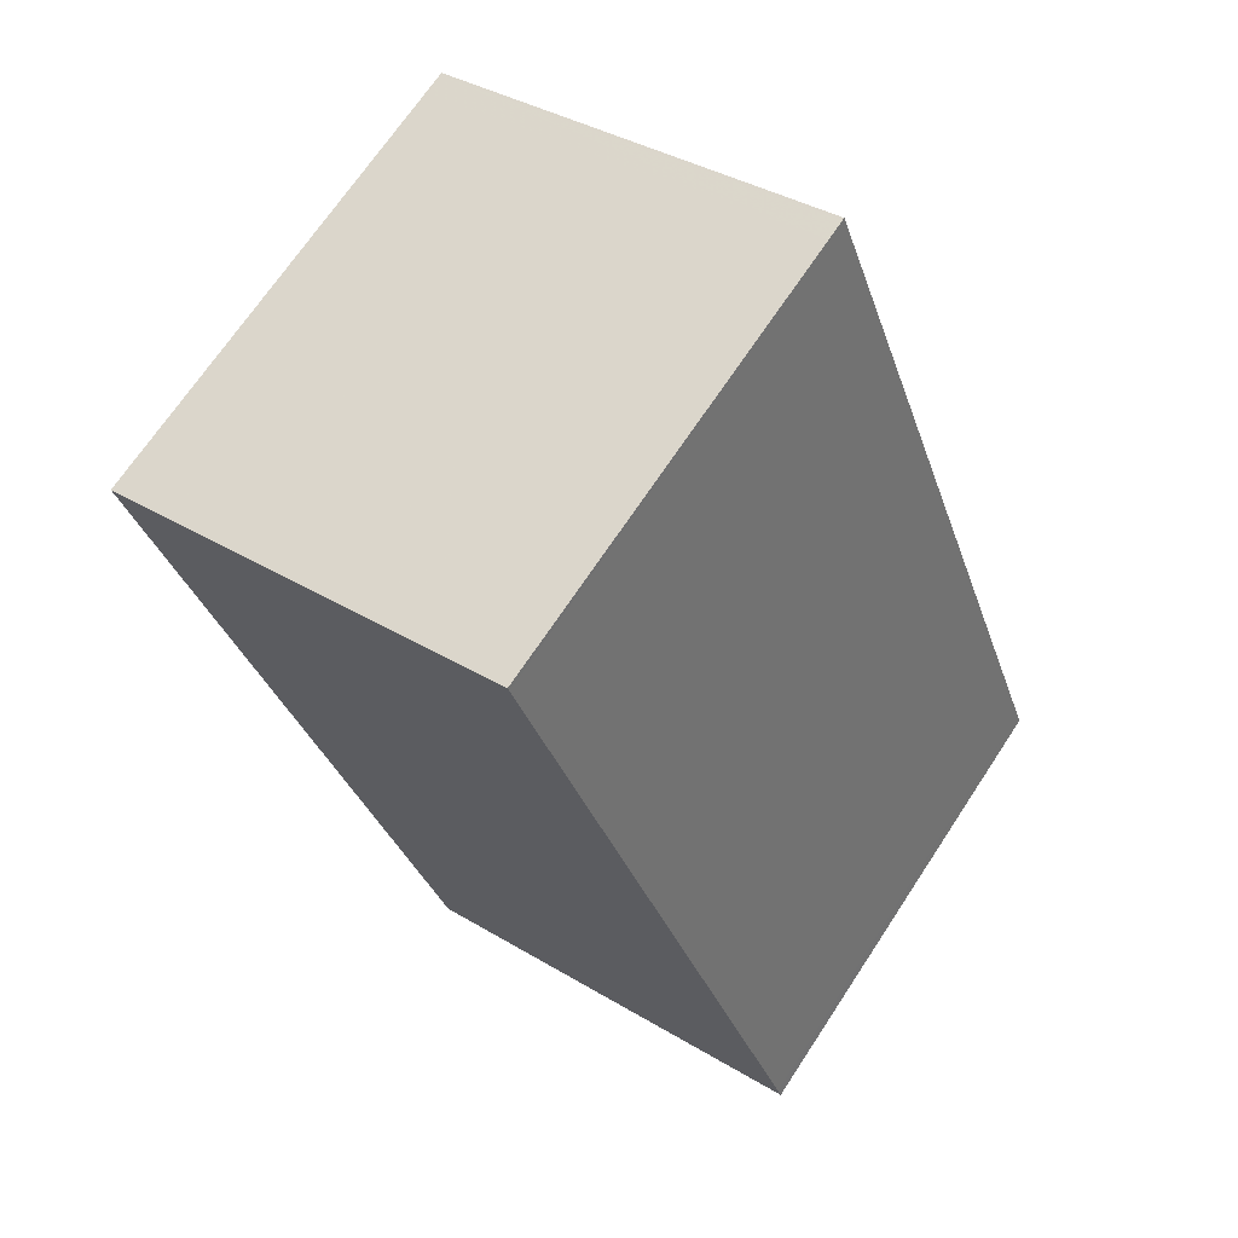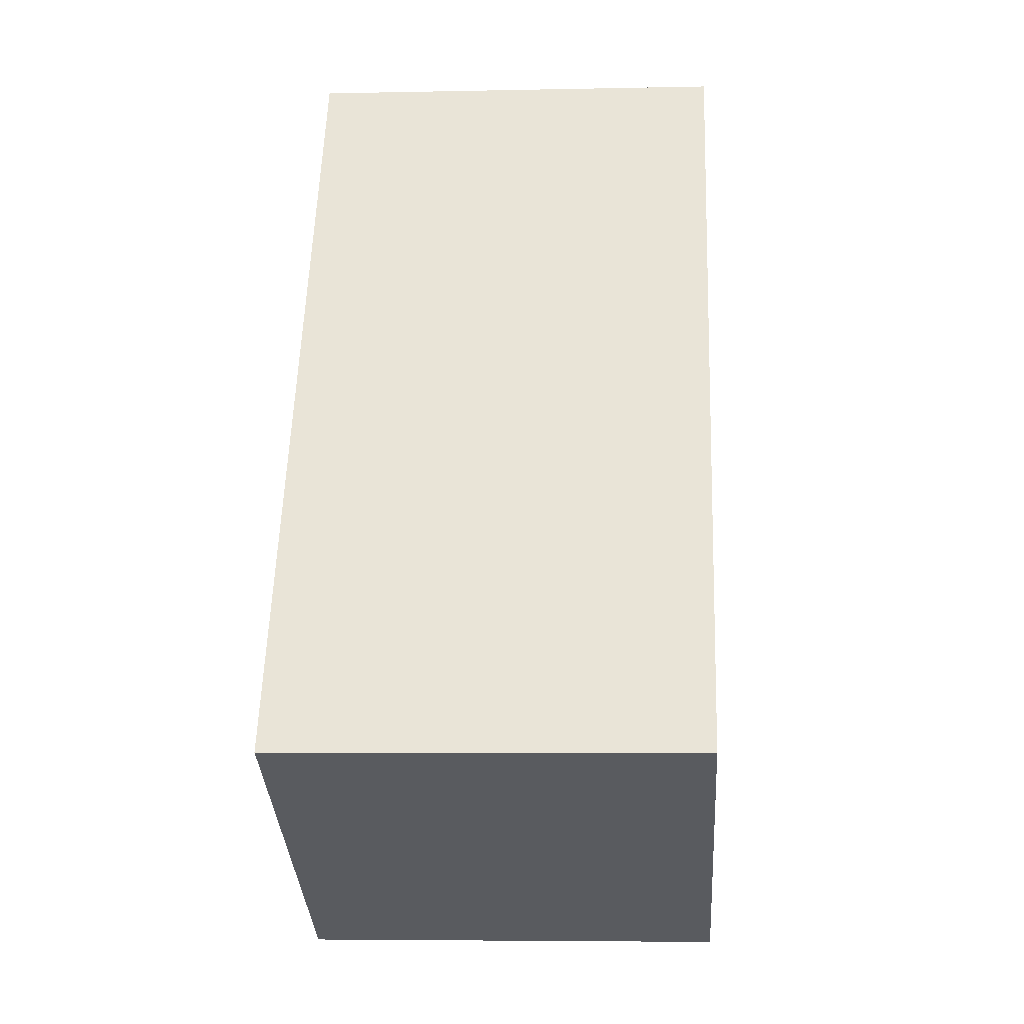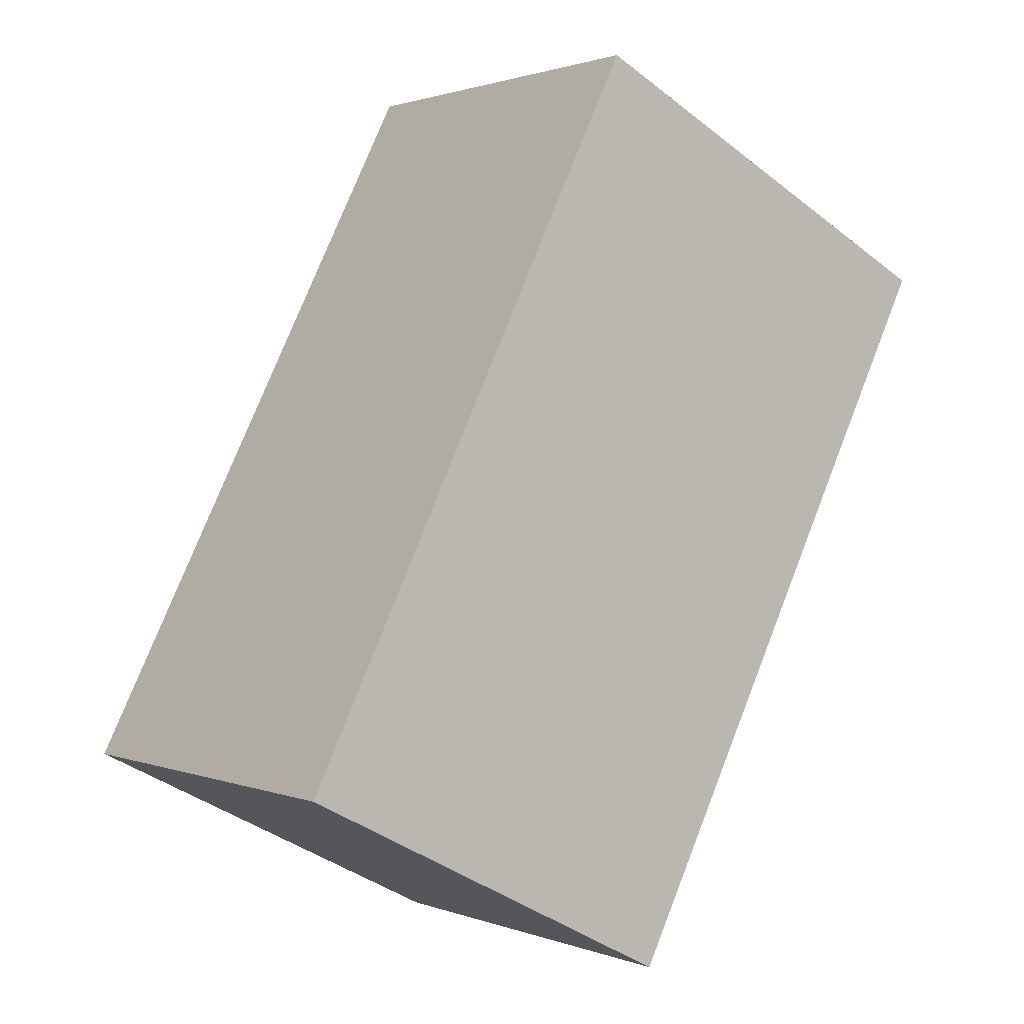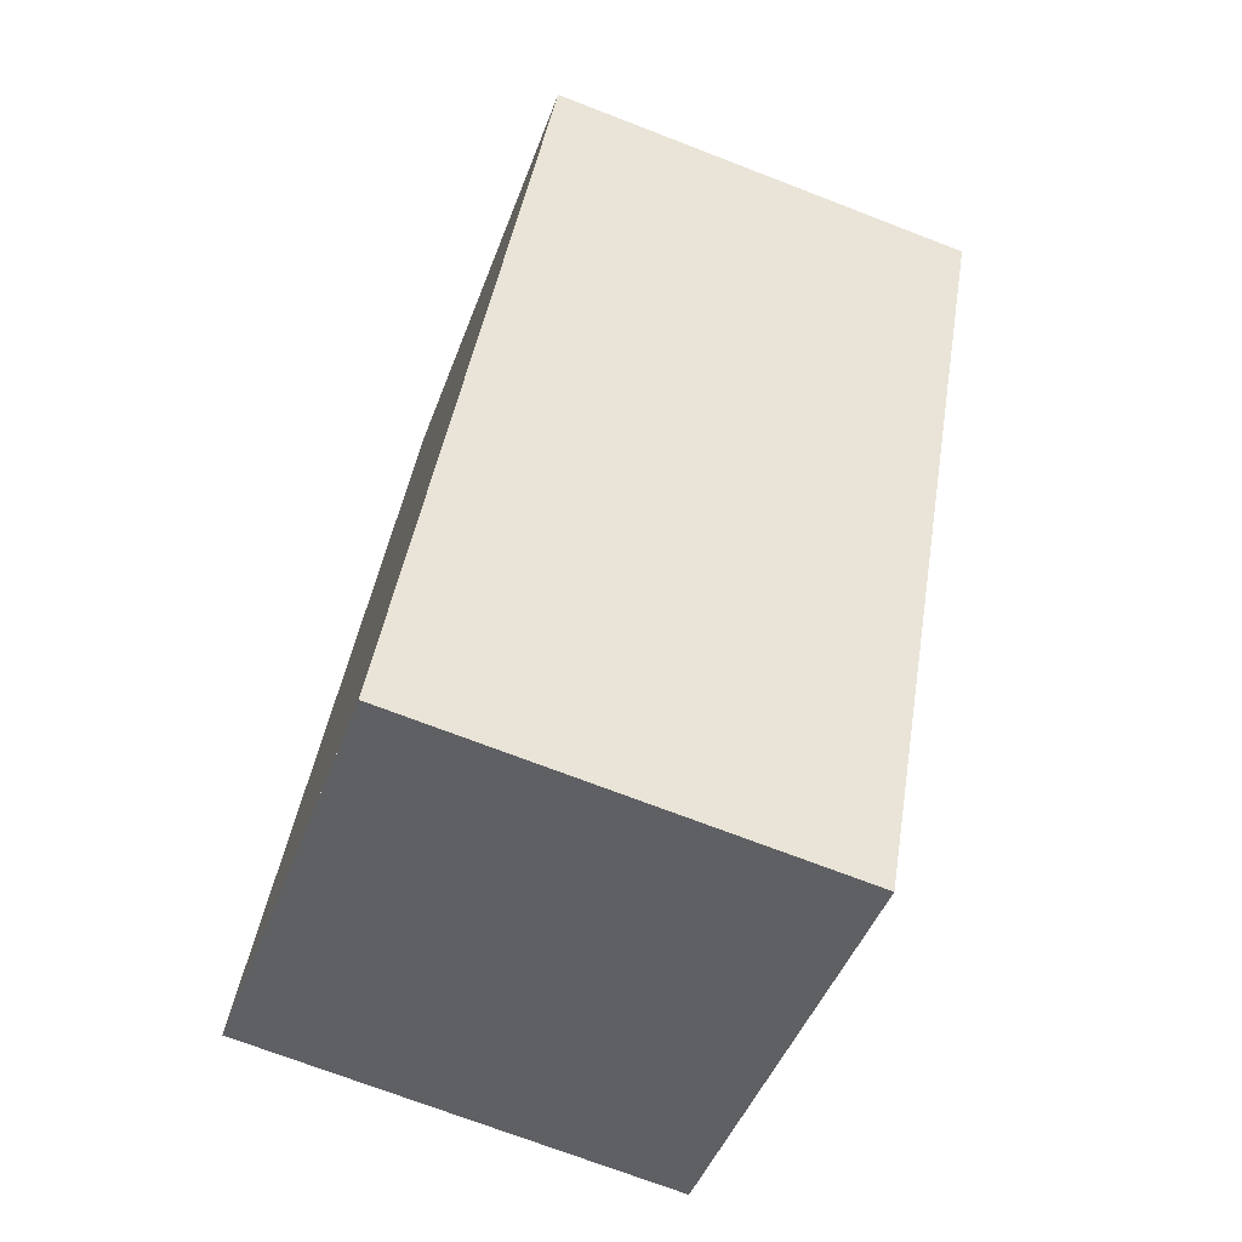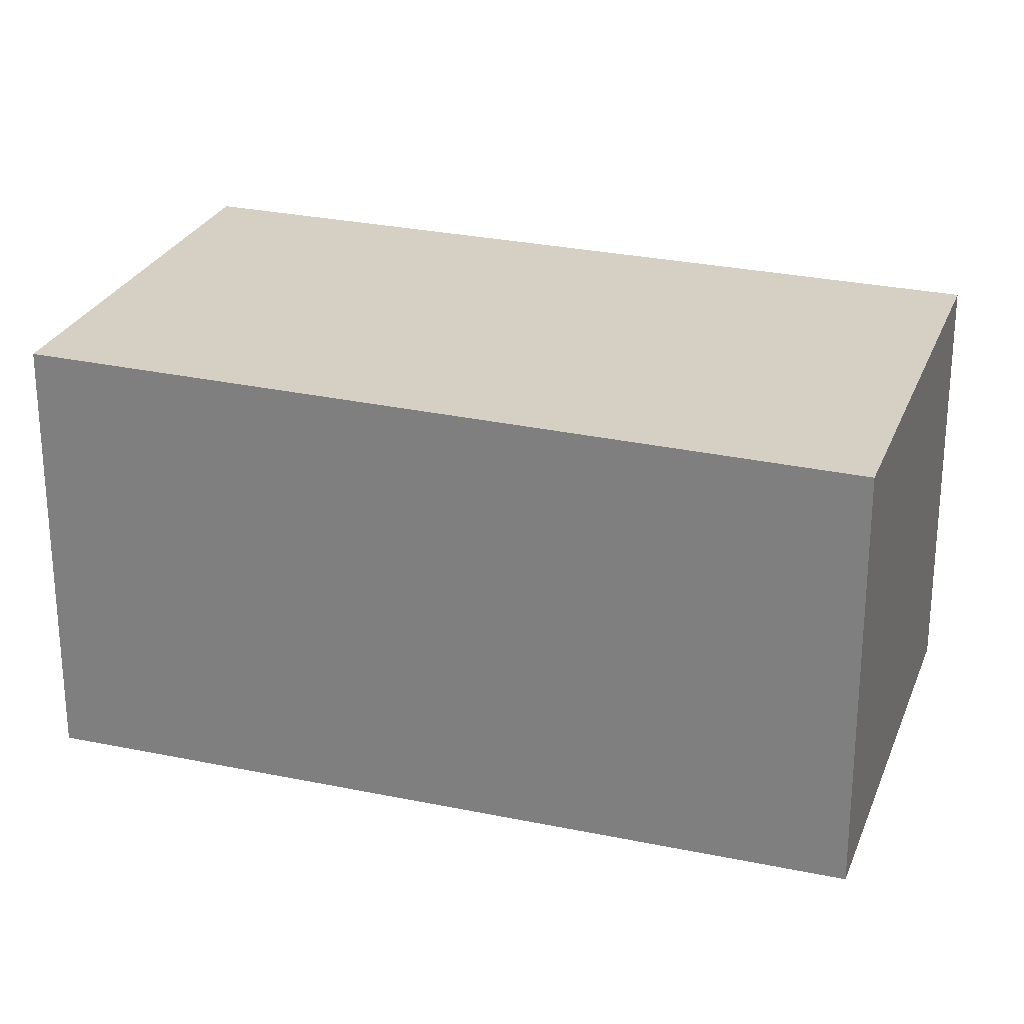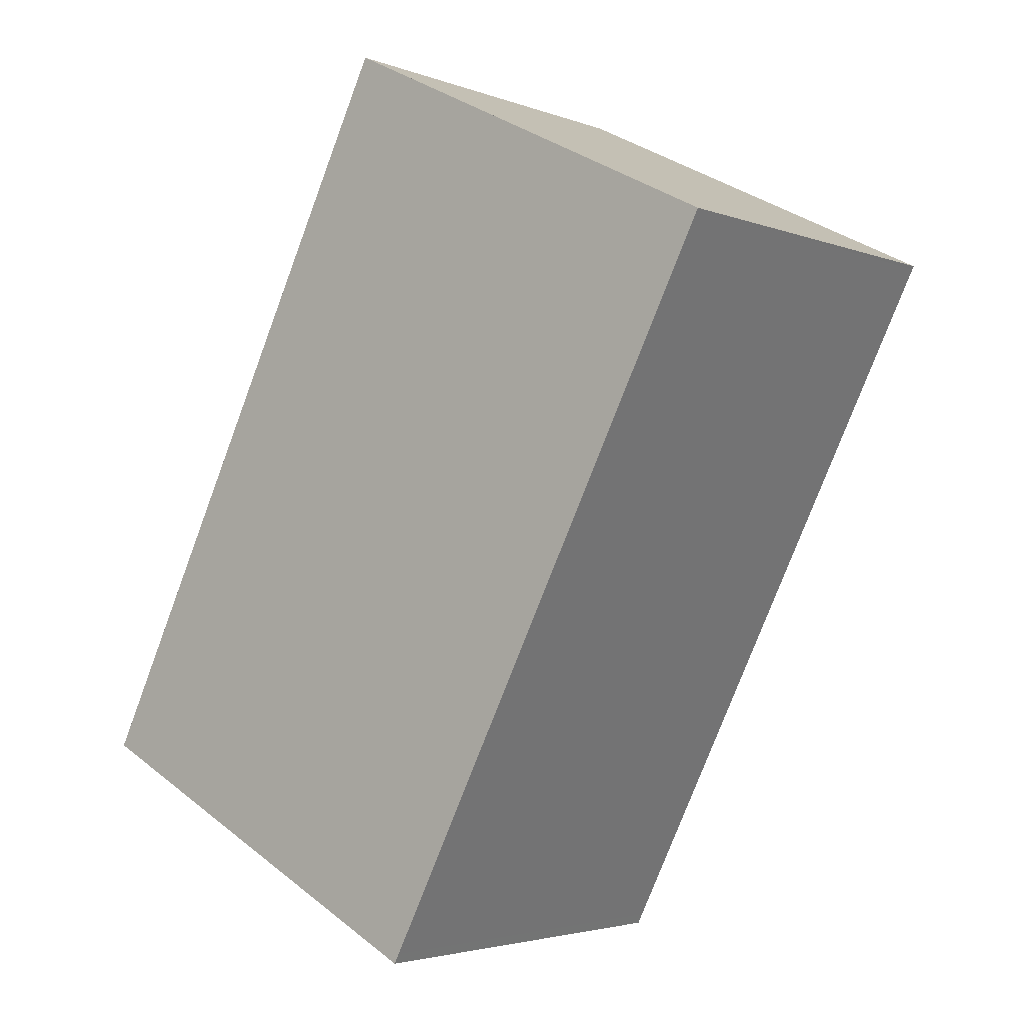
<metadata>
{"format":"obj","ext":"obj","renderer":"f3d","projection":"perspective","resolution":1024,"background":"white","views":[{"elev":36.8,"azim":-51.8,"up":"+Y"},{"elev":-5.4,"azim":93.8,"up":"+Y"},{"elev":1.3,"azim":143.3,"up":"+Y"},{"elev":-71.7,"azim":-111.1,"up":"+Y"},{"elev":25.9,"azim":134.8,"up":"+Z"},{"elev":-3.3,"azim":-141.7,"up":"+Y"}]}
</metadata>
<code>
v -1950 -2132 2.24
v -1952 -2133 2.243
v -1954 -2129 2.185
v -1952 -2128 2.182
v -1954 -2129 2.184
v -1952 -2133 2.243
v -1952 -2128 2.182
v -1954 -2129 2.185
v -1954 -2129 2.185
v -1952 -2128 2.182
v -1950 -2132 2.241
v -1950 -2132 2.24
v -1950 -2132 2.24
v -1952 -2133 2.243
v -1952 -2133 2.243
v -1950 -2132 2.241
v -1950 -2132 2.24
v -1950 -2132 -4.441e-16
v -1950 -2132 0
v -1952 -2133 2.243
v -1952 -2133 2.243
v -1952 -2133 0
v -1952 -2133 0
v -1954 -2129 2.184
v -1954 -2129 2.185
v -1954 -2129 0
v -1954 -2129 4.441e-16
v -1950 -2132 2.24
v -1952 -2128 2.182
v -1952 -2128 0
v -1950 -2132 0
v -1952 -2128 2.182
v -1954 -2129 2.184
v -1954 -2129 4.441e-16
v -1952 -2128 0
v -1952 -2133 2.243
v -1952 -2133 2.243
v -1952 -2133 0
v -1952 -2133 0
v -1952 -2128 2.182
v -1952 -2128 2.182
v -1952 -2128 0
v -1952 -2128 0
v -1954 -2129 2.185
v -1954 -2129 2.185
v -1954 -2129 -4.441e-16
v -1954 -2129 0
v -1952 -2128 2.182
v -1952 -2128 2.182
v -1952 -2128 0
v -1952 -2128 0
v -1952 -2133 2.243
v -1950 -2132 2.241
v -1950 -2132 0
v -1952 -2133 0
v -1950 -2132 2.24
v -1950 -2132 2.24
v -1950 -2132 0
v -1950 -2132 -4.441e-16
v -1954 -2129 2.185
v -1952 -2133 2.243
v -1952 -2133 0
v -1954 -2129 -4.441e-16
v -1950 -2132 0
v -1952 -2133 0
v -1954 -2129 0
v -1952 -2128 0
f 9 3 5 8
f 8 5 7
f 14 8 7 10 13
f 15 9 8 14
f 13 10 4 12
f 12 1 11 13
f 13 11 6 14
f 14 6 2 15
f 17 18 19 16
f 21 22 23 20
f 25 26 27 24
f 29 30 31 28
f 33 34 35 32
f 37 38 39 36
f 41 42 43 40
f 45 46 47 44
f 49 50 51 48
f 53 54 55 52
f 57 58 59 56
f 61 62 63 60
f 65 66 67 64

</code>
